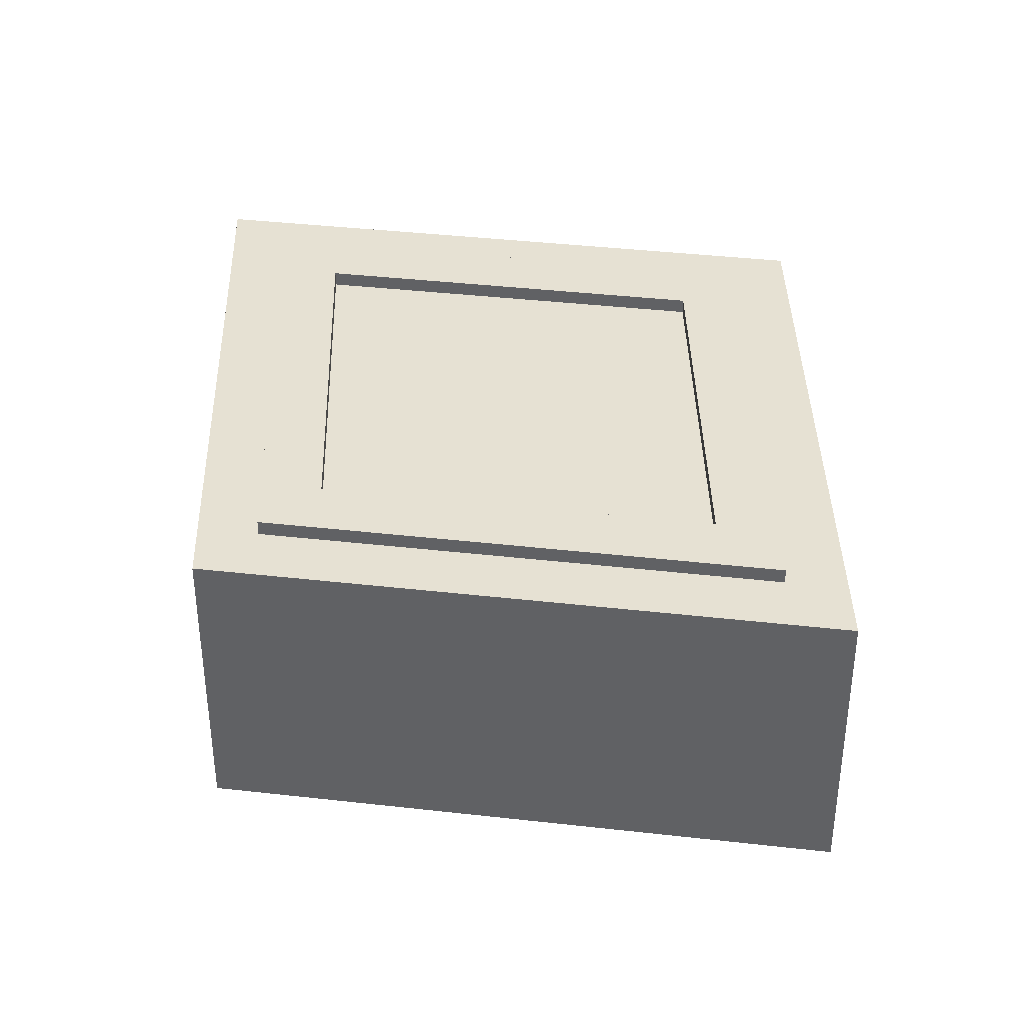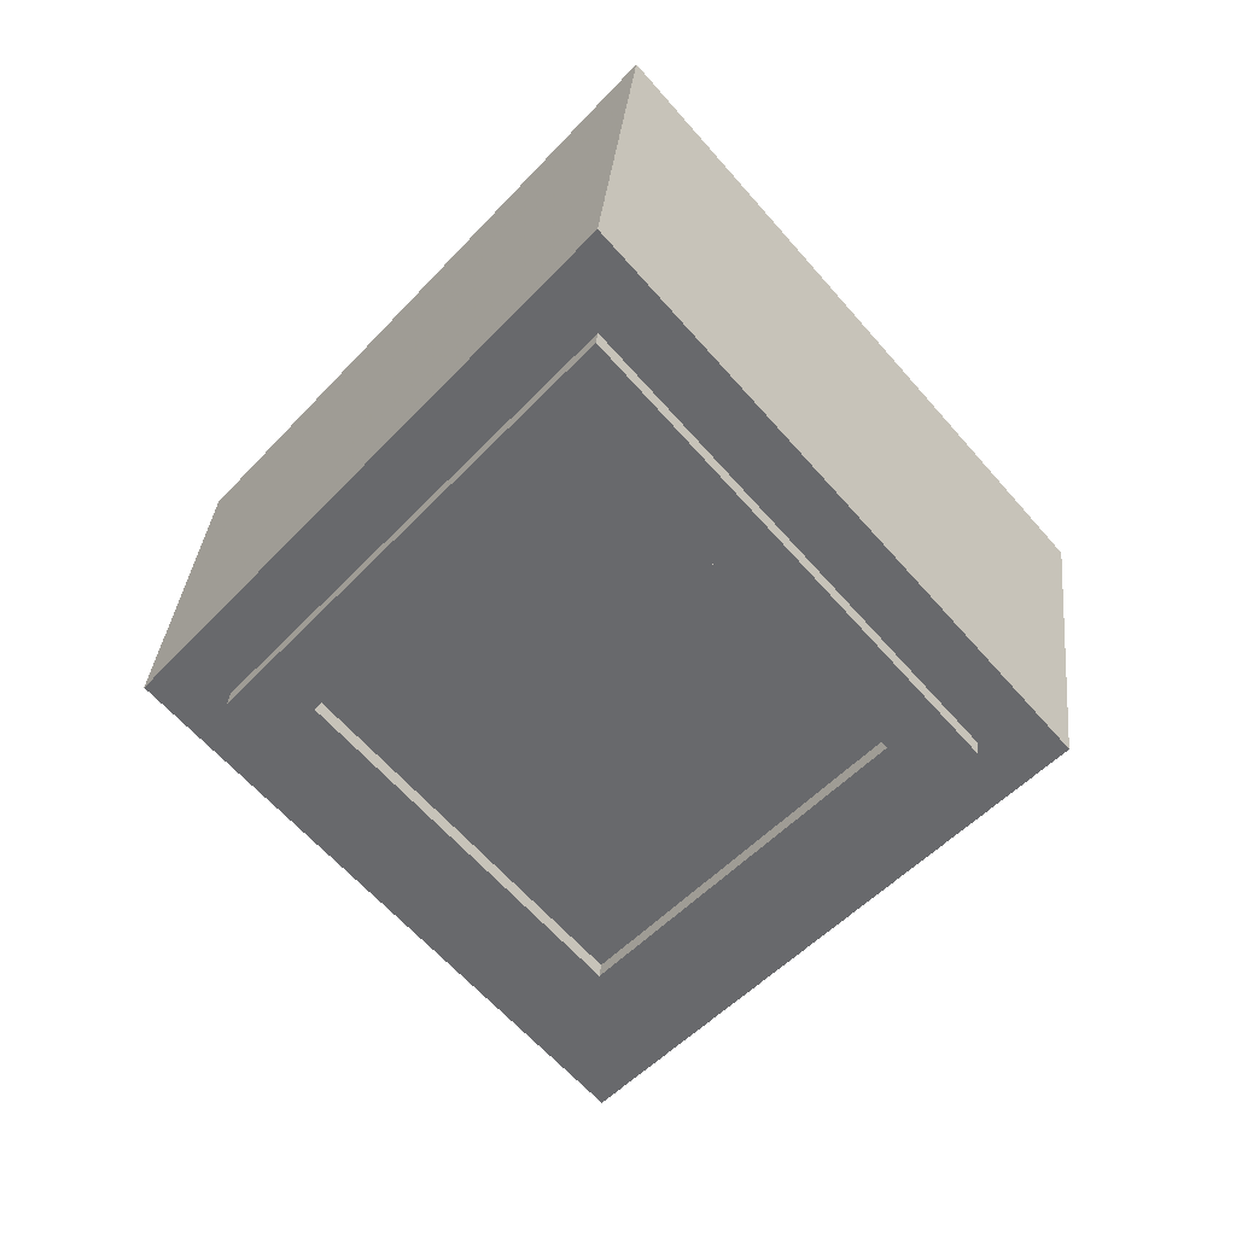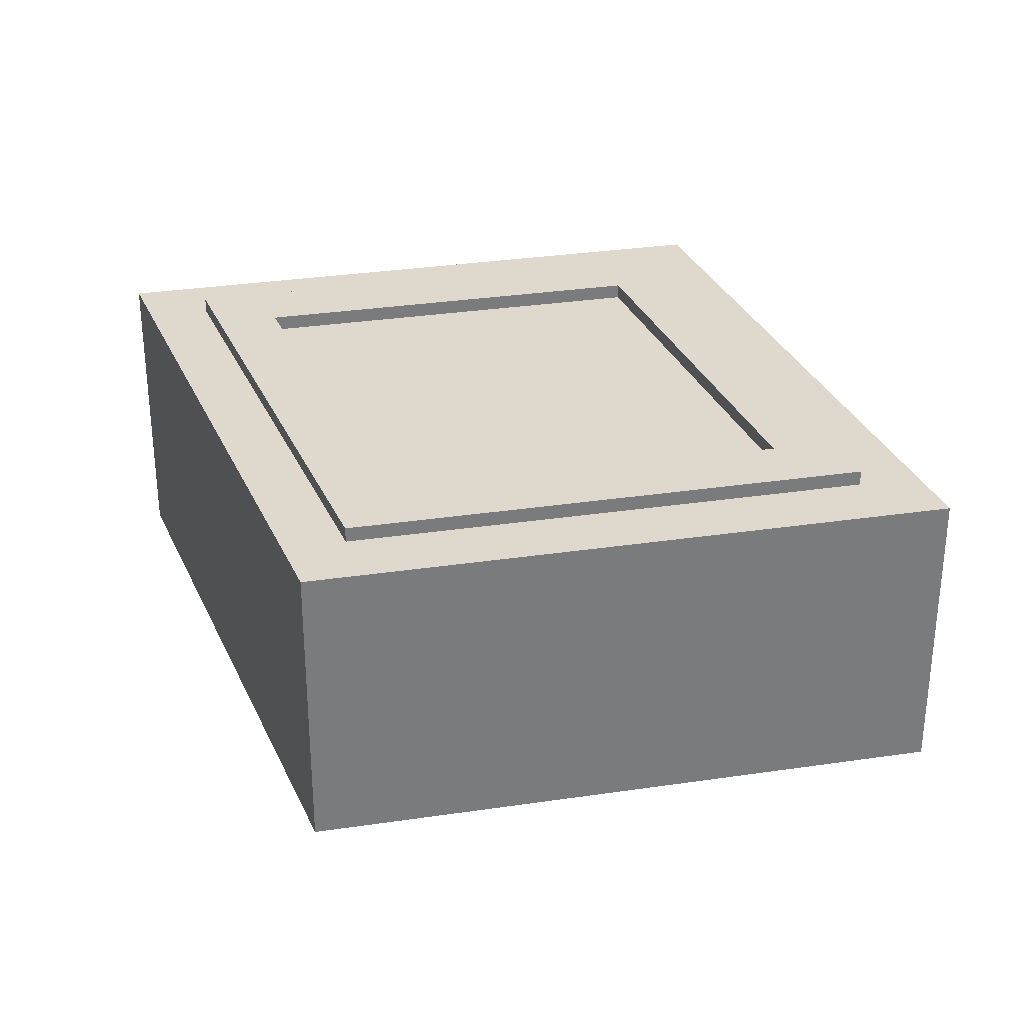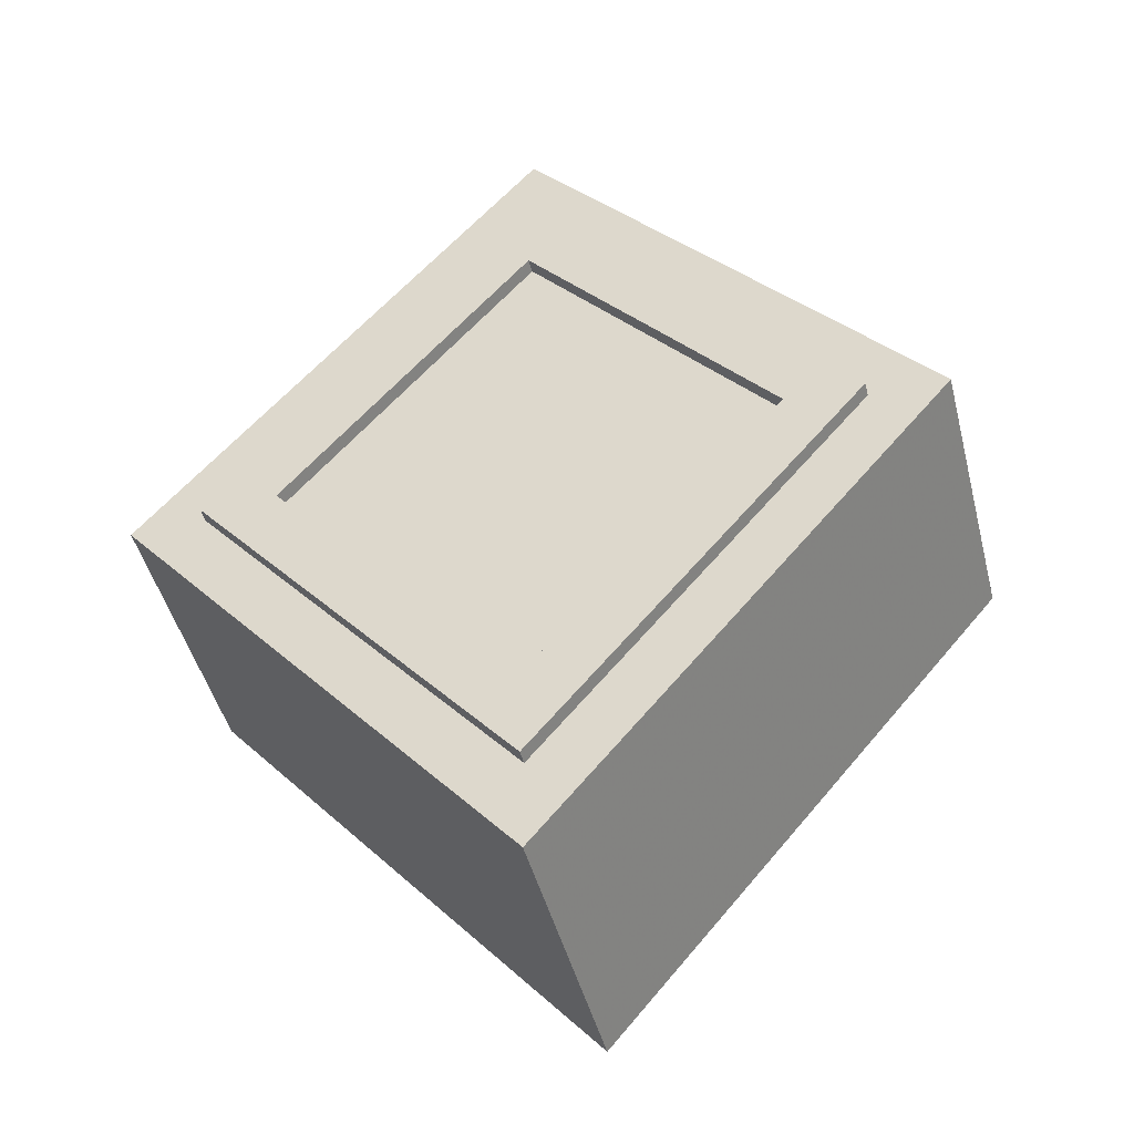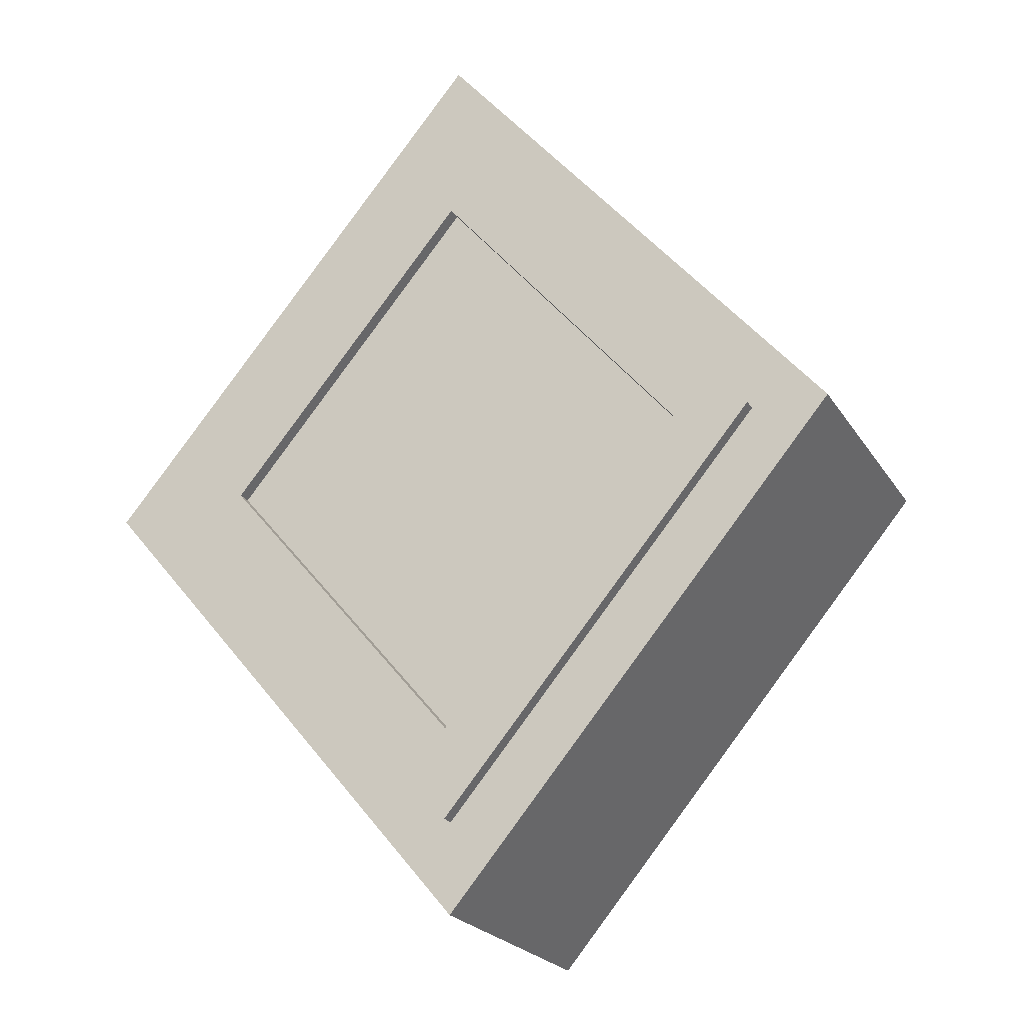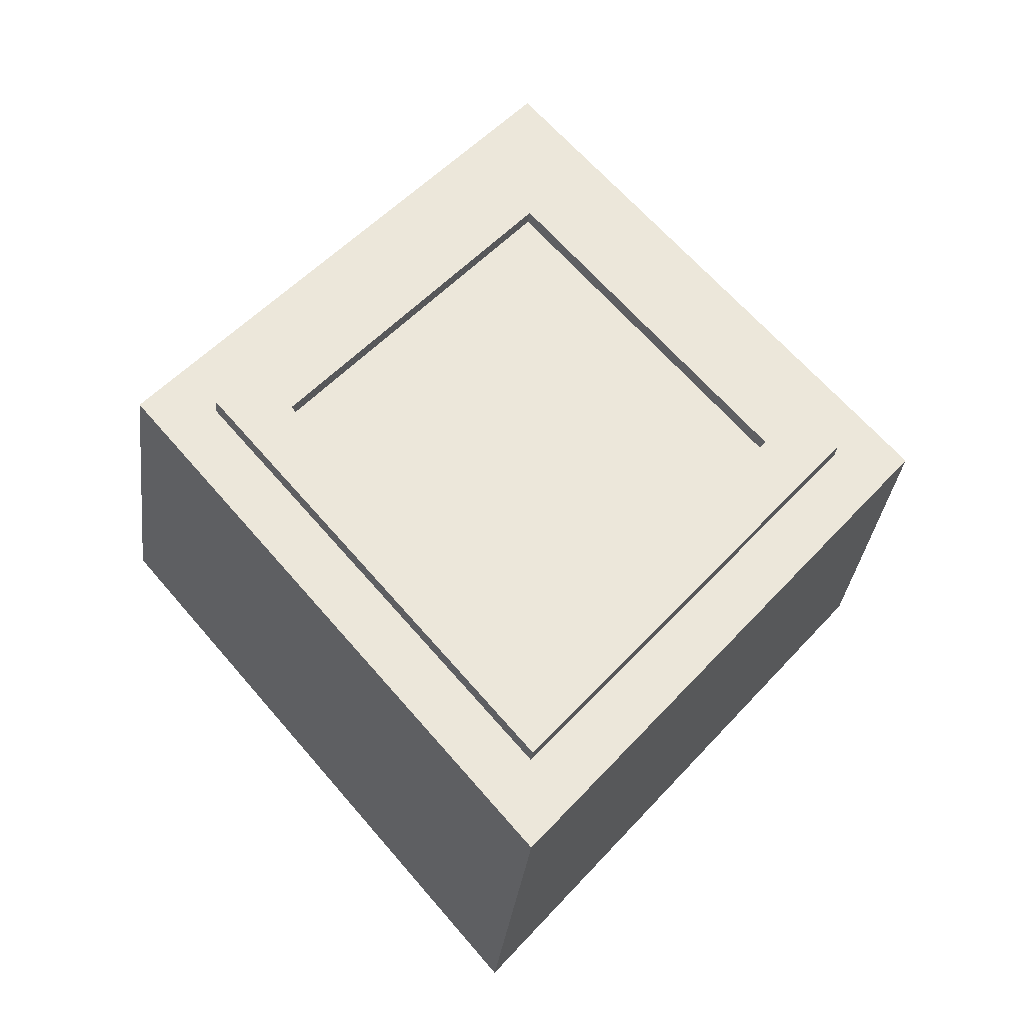
<metadata>
{"format":"obj","ext":"obj","renderer":"f3d","projection":"perspective","resolution":1024,"background":"white","views":[{"elev":38.8,"azim":138.4,"up":"+Z"},{"elev":36.4,"azim":-173.9,"up":"+Y"},{"elev":32.1,"azim":-61.5,"up":"+Z"},{"elev":-46.0,"azim":14.2,"up":"+Y"},{"elev":-22.7,"azim":24.1,"up":"+Y"},{"elev":-34.4,"azim":173.0,"up":"+Y"}]}
</metadata>
<code>
v 0.3469 -0.1938 0.1
v 0.07225 0.1306 0.1
v 0.3469 0.4551 0.1
v 0.6215 0.1306 0.1
v 0.3469 -0.1938 -0.1
v 0.07225 0.1306 -0.1
v 0.3469 0.4551 -0.1
v 0.6215 0.1306 -0.1
v 0.3469 -0.1938 -0.1
v 0.3469 -0.1938 0.1
v 0.07225 0.1306 -0.1
v 0.07225 0.1306 0.1
v 0.3469 0.4551 -0.1
v 0.3469 0.4551 0.1
v 0.6215 0.1306 -0.1
v 0.6215 0.1306 0.1
f 2 4 3
f 1 4 2
f 6 7 8
f 5 6 8
f 10 12 11 9
f 12 14 13 11
f 14 16 15 13
f 16 10 9 15
v 0.125 0.1306 0.11
v 0.3469 0.3928 0.11
v 0.5687 0.1306 0.11
v 0.3469 -0.1315 0.11
v 0.3469 0.3304 0.11
v 0.1778 0.1306 0.11
v 0.3469 -0.06913 0.11
v 0.5159 0.1306 0.11
v 0.125 0.1306 -0.11
v 0.3469 0.3928 -0.11
v 0.5687 0.1306 -0.11
v 0.3469 -0.1315 -0.11
v 0.3469 0.3304 -0.11
v 0.1778 0.1306 -0.11
v 0.3469 -0.06913 -0.11
v 0.5159 0.1306 -0.11
v 0.125 0.1306 -0.11
v 0.125 0.1306 0.11
v 0.3469 0.3928 -0.11
v 0.3469 0.3928 0.11
v 0.5687 0.1306 -0.11
v 0.5687 0.1306 0.11
v 0.3469 -0.1315 -0.11
v 0.3469 -0.1315 0.11
v 0.3469 0.3304 -0.11
v 0.3469 0.3304 0.11
v 0.1778 0.1306 -0.11
v 0.1778 0.1306 0.11
v 0.3469 -0.06913 -0.11
v 0.3469 -0.06913 0.11
v 0.5159 0.1306 -0.11
v 0.5159 0.1306 0.11
f 17 21 18
f 21 19 18
f 17 22 21
f 24 19 21
f 20 22 17
f 20 23 22
f 23 19 24
f 23 20 19
f 25 26 29
f 29 26 27
f 25 29 30
f 32 29 27
f 28 25 30
f 28 30 31
f 31 32 27
f 31 27 28
f 34 36 35 33
f 36 38 37 35
f 38 40 39 37
f 40 34 33 39
f 42 44 43 41
f 44 46 45 43
f 46 48 47 45
f 48 42 41 47

</code>
